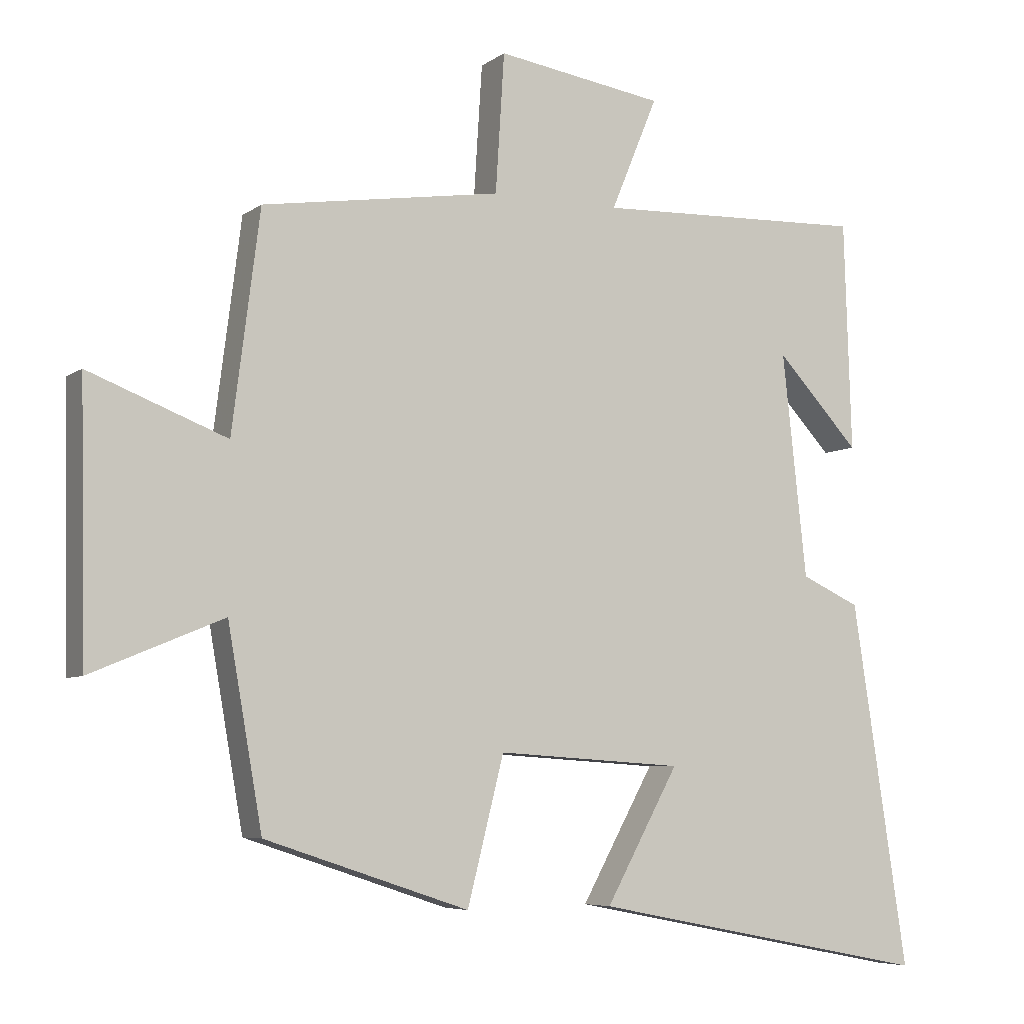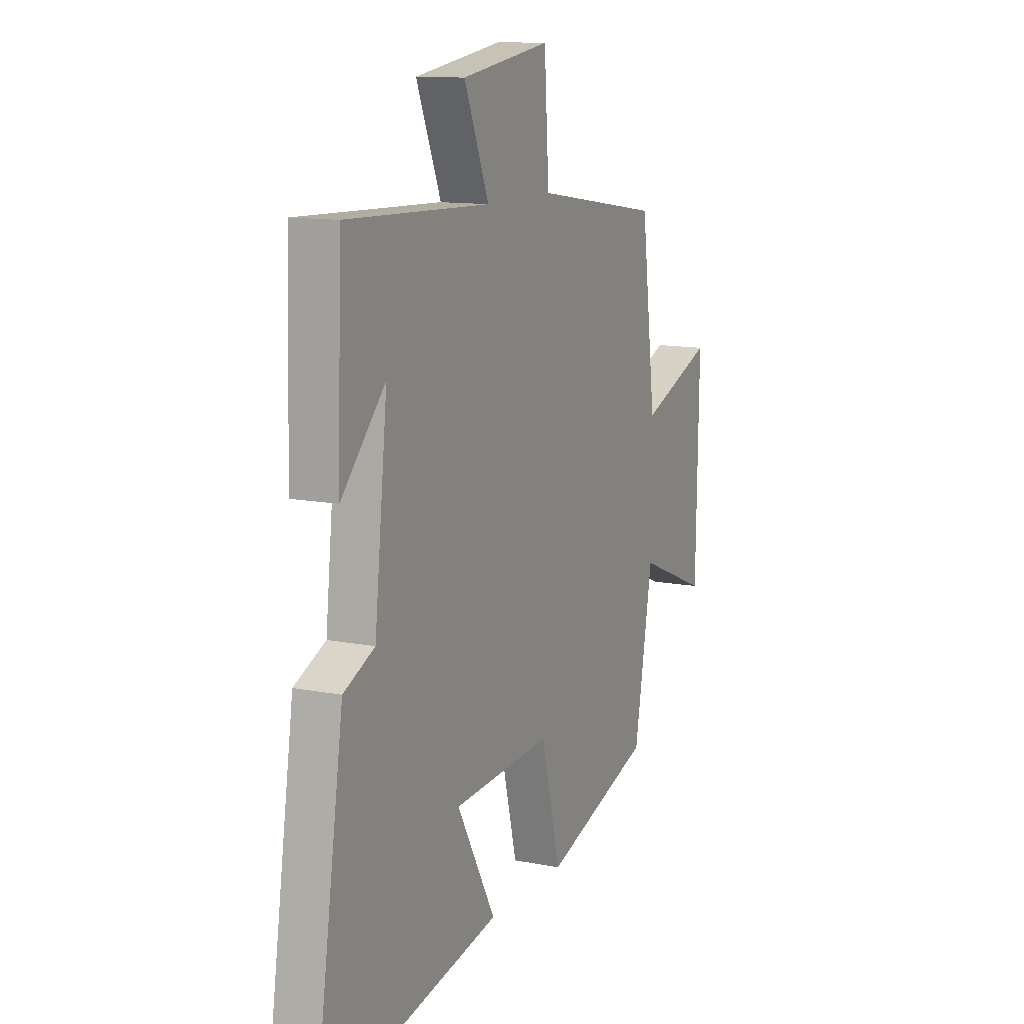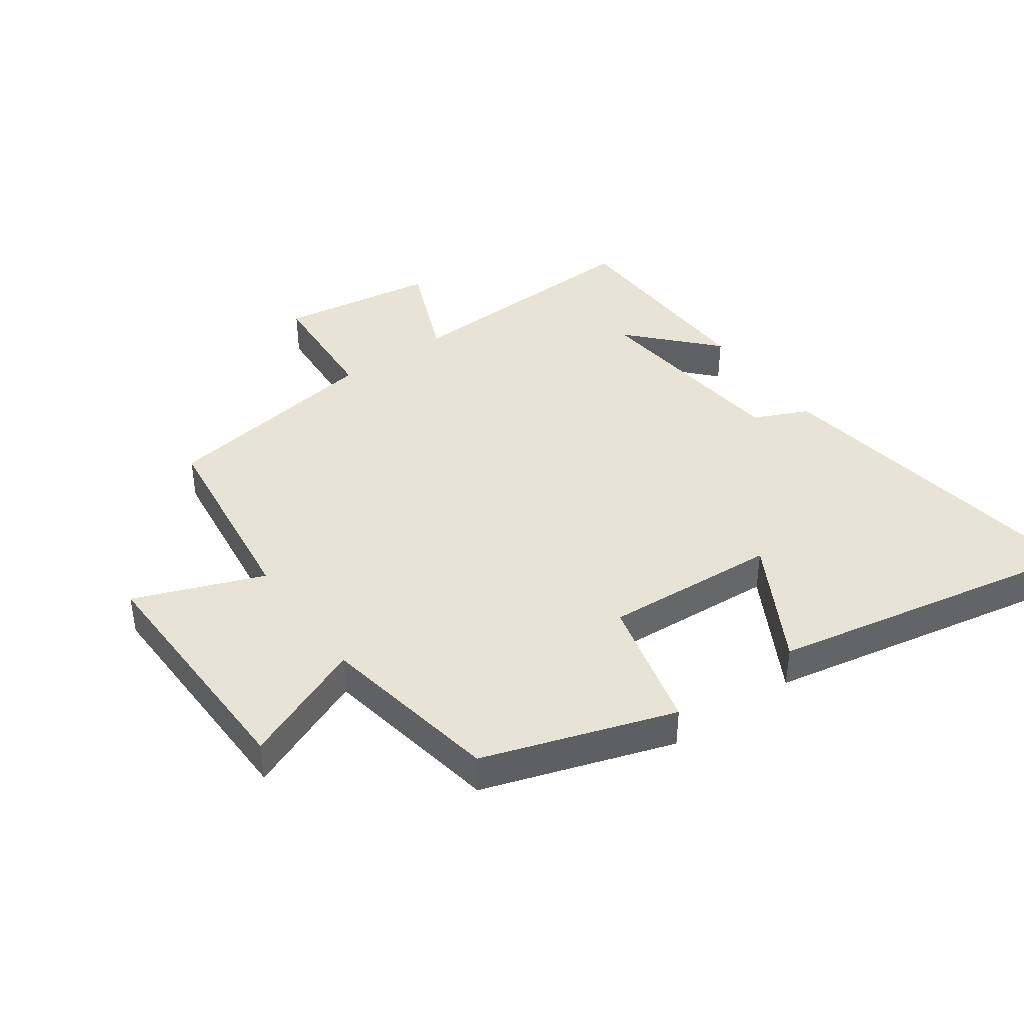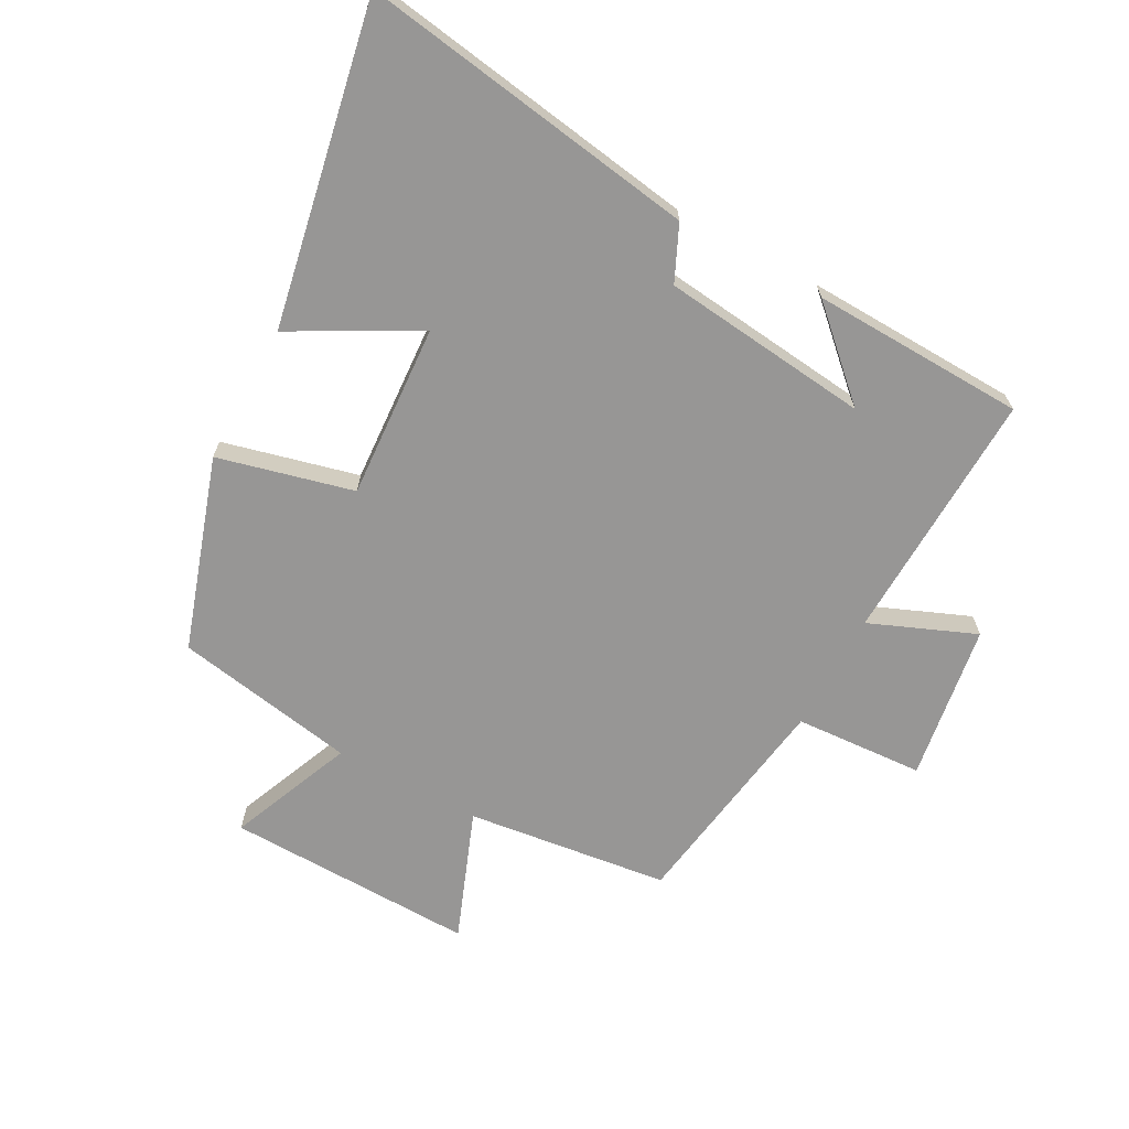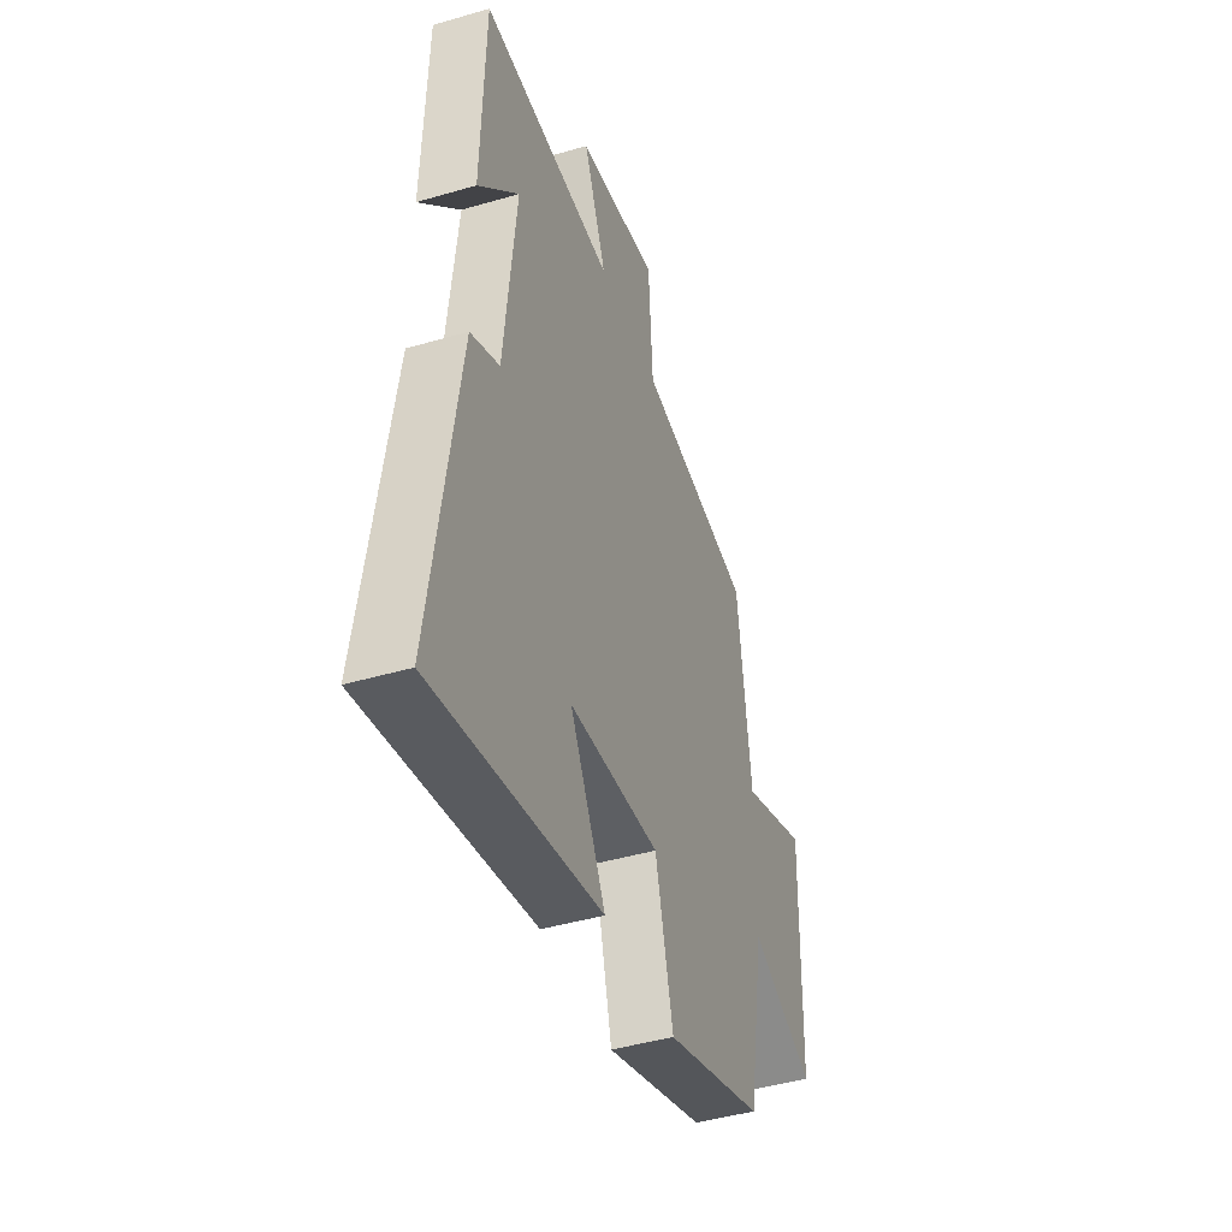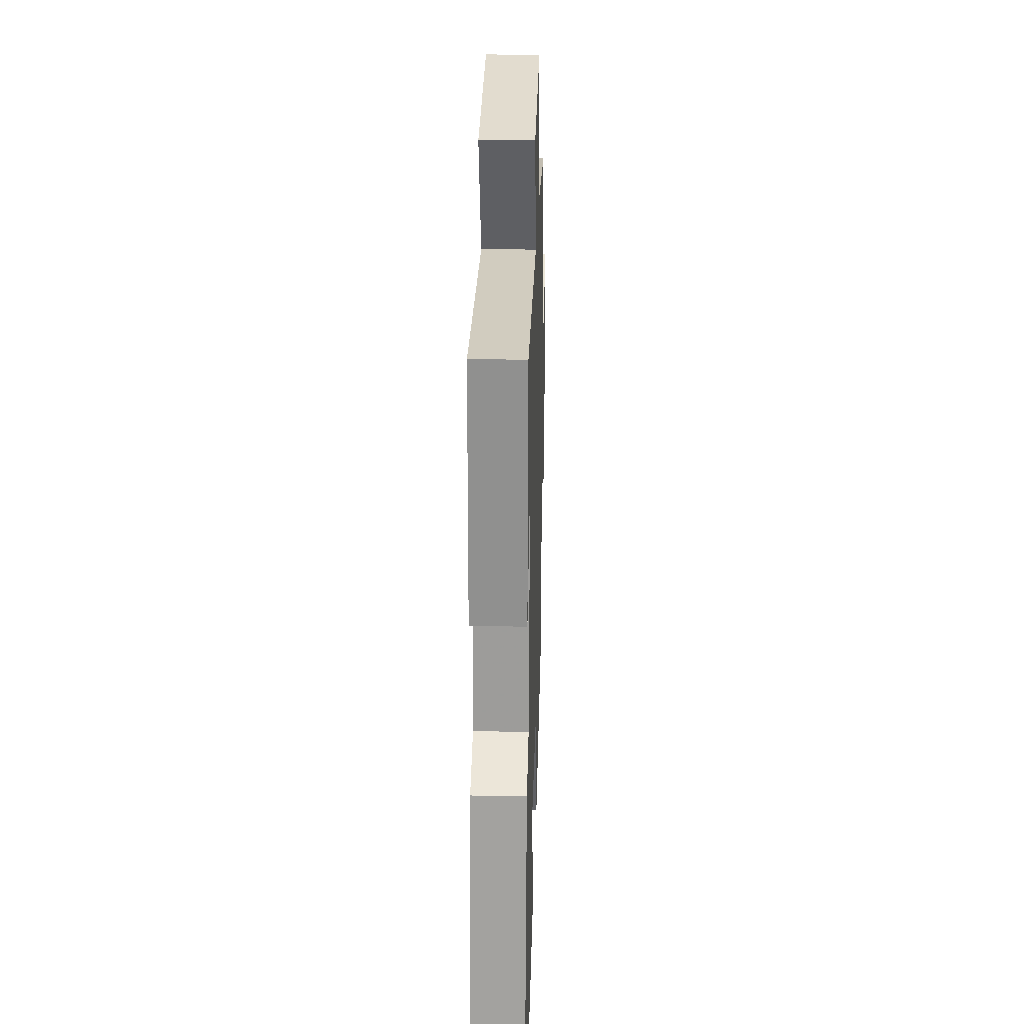
<metadata>
{"format":"obj","ext":"obj","renderer":"f3d","projection":"perspective","resolution":1024,"background":"white","views":[{"elev":-6.1,"azim":152.5,"up":"+Z"},{"elev":12.1,"azim":-64.8,"up":"+Z"},{"elev":41.1,"azim":144.4,"up":"+Y"},{"elev":-67.9,"azim":-118.5,"up":"+Y"},{"elev":-43.6,"azim":-71.0,"up":"+Z"},{"elev":26.0,"azim":-88.3,"up":"+Z"}]}
</metadata>
<code>
v 0.449 0.07 -0.4
v 0.147 0.07 -0.5
v 0.093 0.07 -0.286
v -0.183 0.07 -0.304
v -0.075 0.07 -0.5
v -0.582 0.07 -0.599
v -0.5 0.07 -0.063
v -0.413 0.07 -0.023
v -0.377 0.07 0.307
v -0.5 0.07 0.175
v -0.489 0.07 0.514
v -0.087 0.07 0.5
v -0.156 0.07 0.667
v 0.092 0.07 0.705
v 0.105 0.07 0.5
v 0.459 0.07 0.446
v 0.5 0.07 0.125
v 0.704 0.07 0.204
v 0.696 0.07 -0.192
v 0.5 0.07 -0.111
v 0.449 0 -0.4
v 0.147 0 -0.5
v 0.093 0 -0.286
v -0.183 0 -0.304
v -0.075 0 -0.5
v -0.582 0 -0.599
v -0.5 0 -0.063
v -0.413 0 -0.023
v -0.377 0 0.307
v -0.5 0 0.175
v -0.489 0 0.514
v -0.087 0 0.5
v -0.156 0 0.667
v 0.092 0 0.705
v 0.105 0 0.5
v 0.459 0 0.446
v 0.5 0 0.125
v 0.704 0 0.204
v 0.696 0 -0.192
v 0.5 0 -0.111
f 17 18 19 20
f 1 2 3
f 20 1 3
f 17 20 3
f 16 17 3
f 15 16 3
f 12 13 14 15
f 12 15 3 4
f 9 10 11
f 9 11 12
f 8 9 12 4
f 6 7 8
f 5 6 8
f 4 5 8
f 40 39 38 37
f 23 22 21
f 23 21 40
f 23 40 37
f 23 37 36
f 23 36 35
f 35 34 33 32
f 24 23 35 32
f 31 30 29
f 32 31 29
f 24 32 29 28
f 28 27 26
f 28 26 25
f 28 25 24
f 1 21 22 2
f 2 22 23 3
f 3 23 24 4
f 4 24 25 5
f 5 25 26 6
f 6 26 27 7
f 7 27 28 8
f 8 28 29 9
f 9 29 30 10
f 10 30 31 11
f 11 31 32 12
f 12 32 33 13
f 13 33 34 14
f 14 34 35 15
f 15 35 36 16
f 16 36 37 17
f 17 37 38 18
f 18 38 39 19
f 19 39 40 20
f 20 40 21 1

</code>
